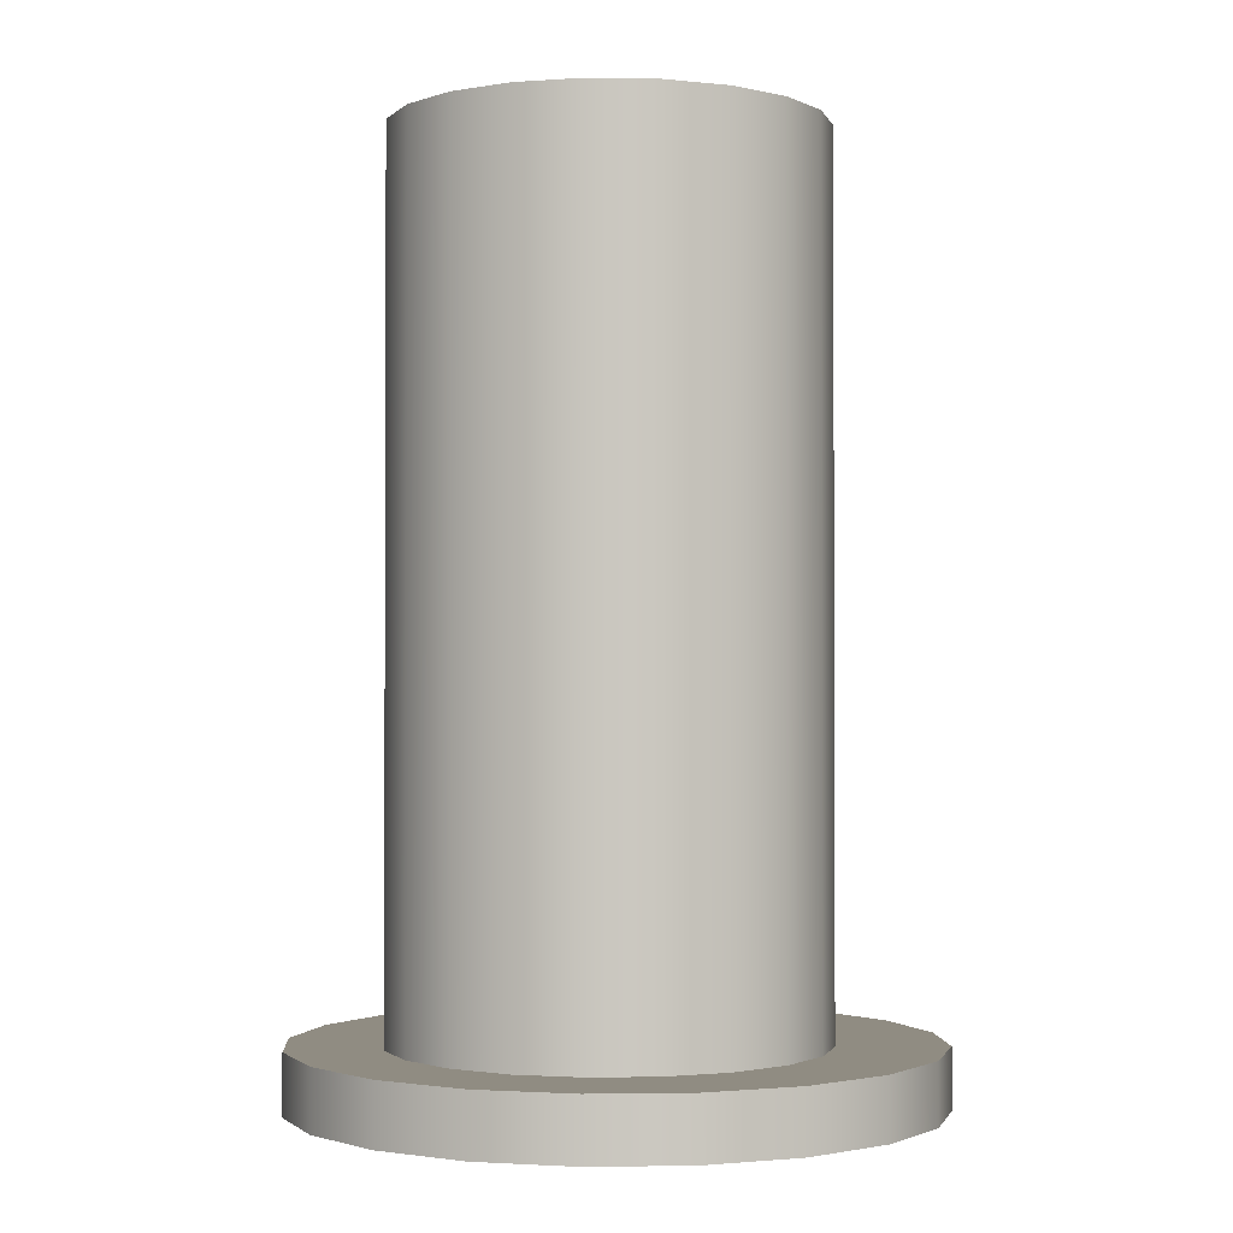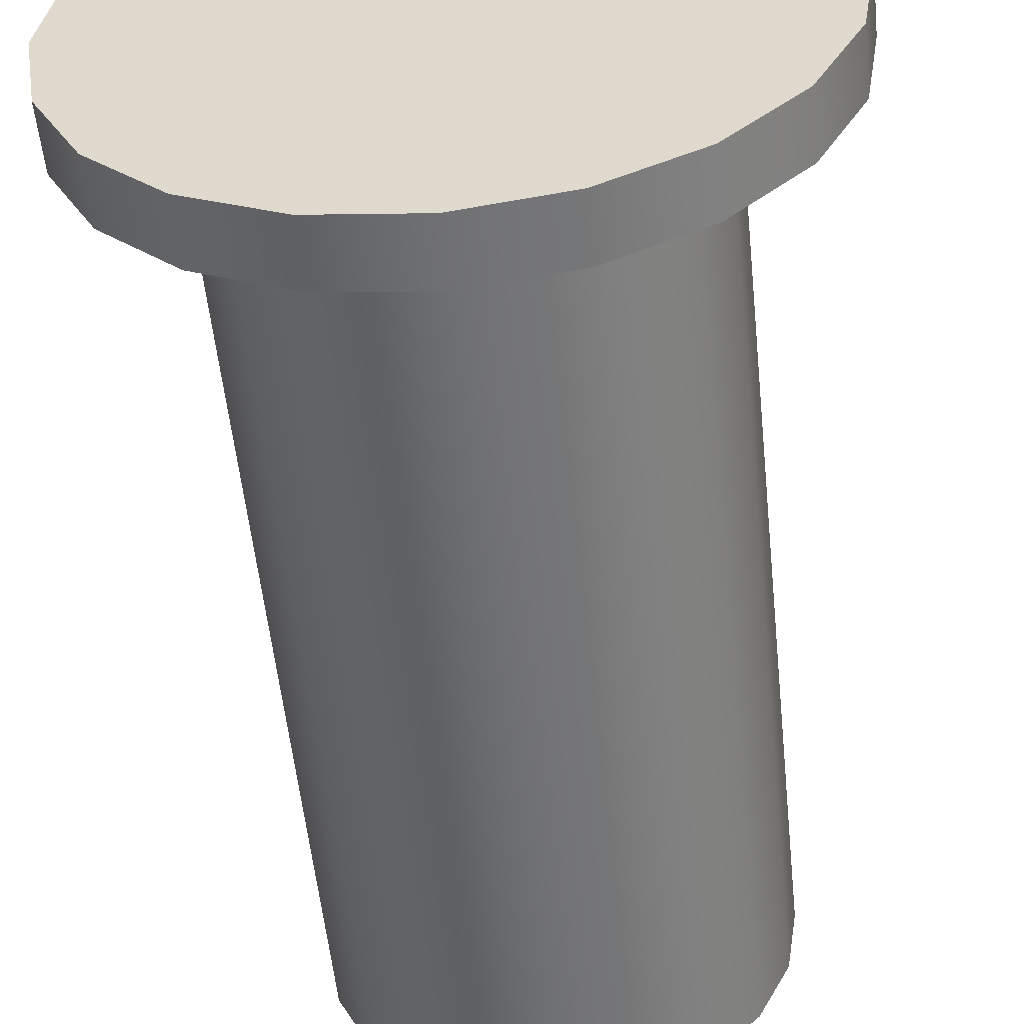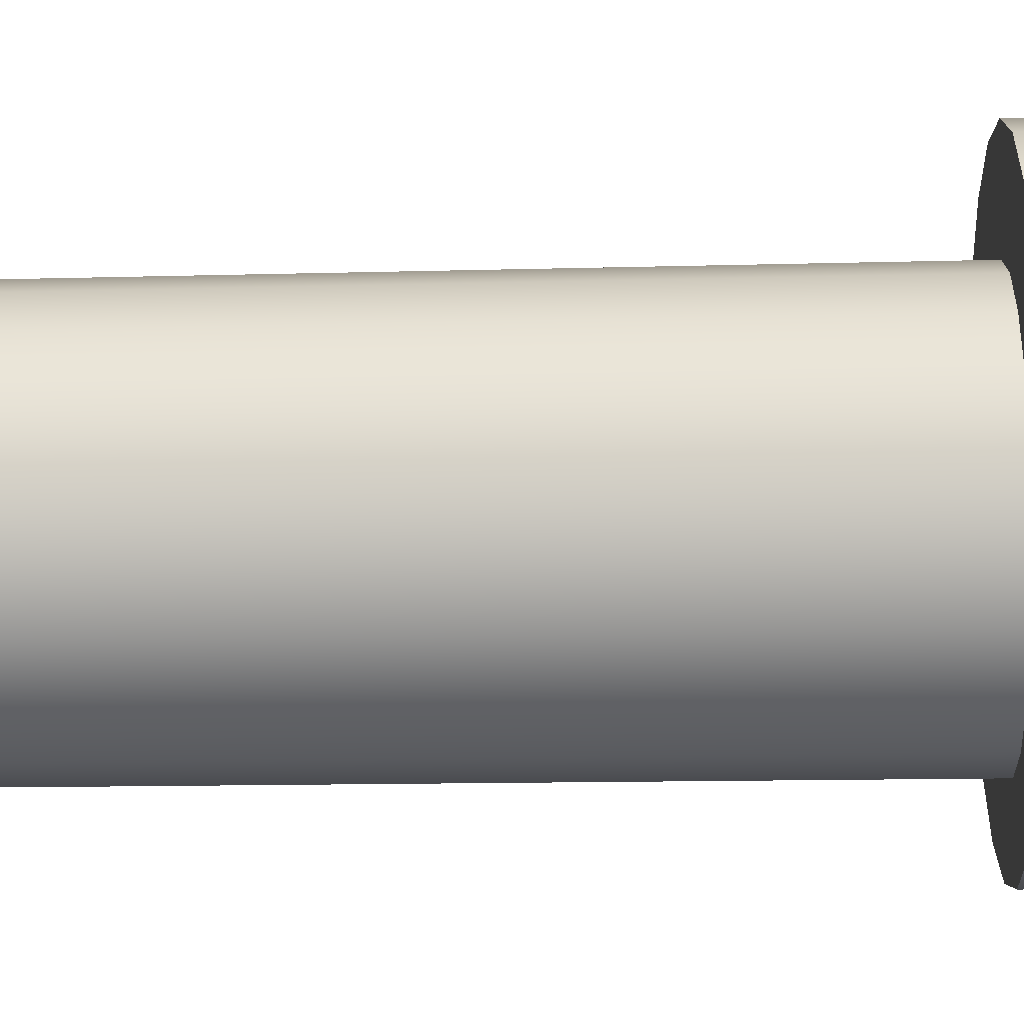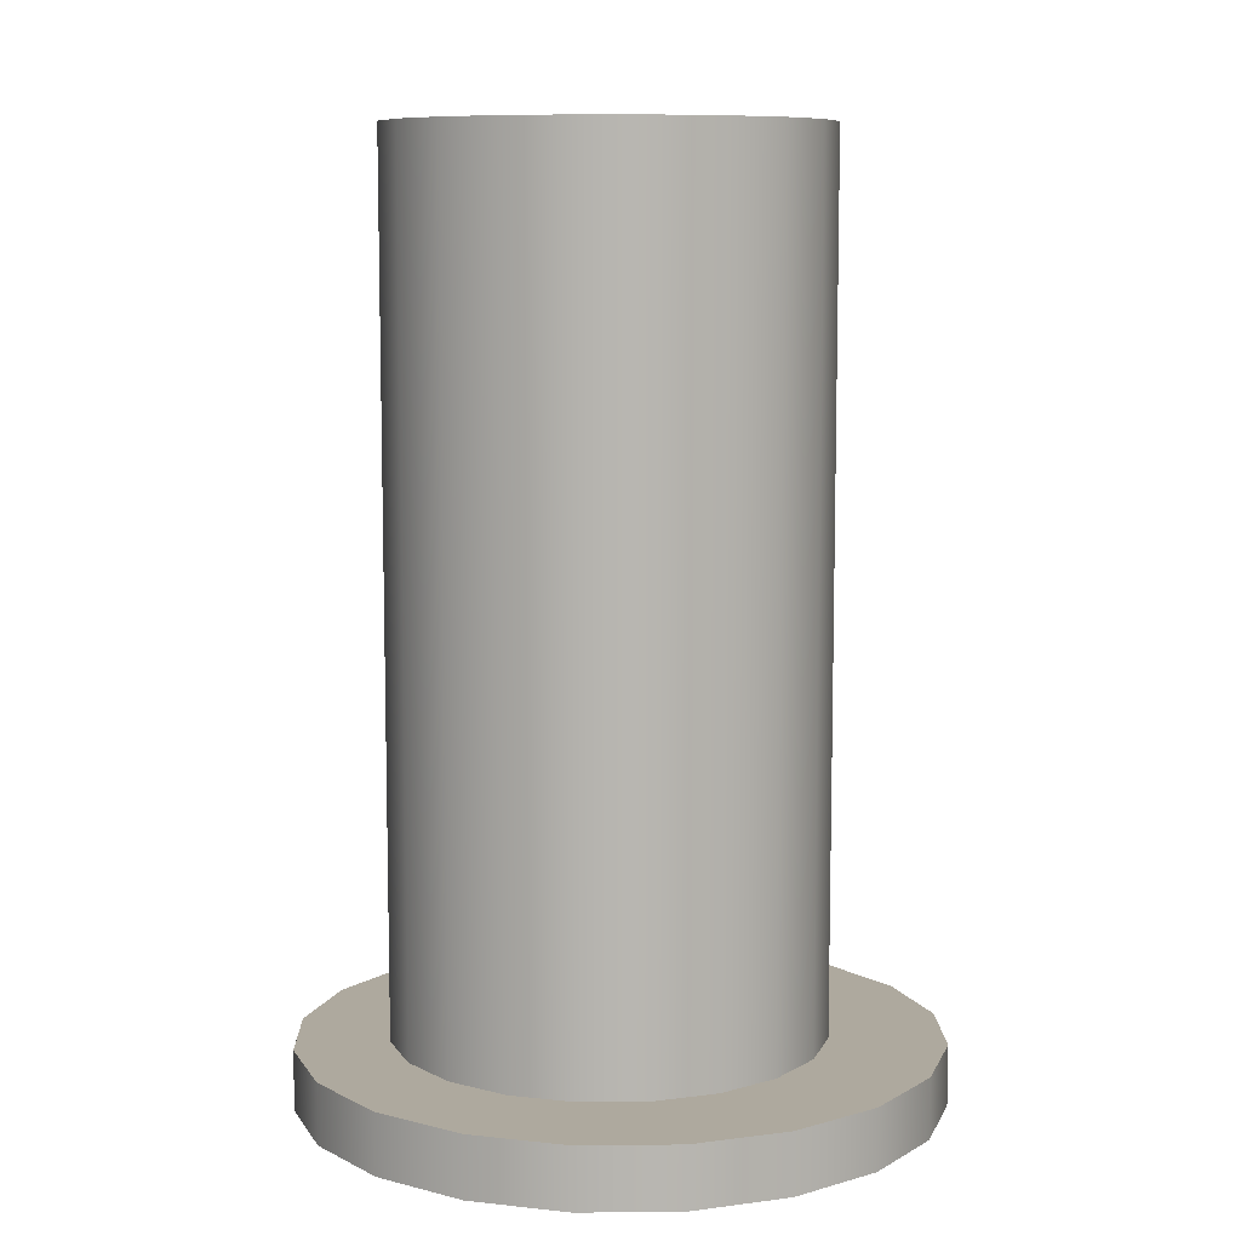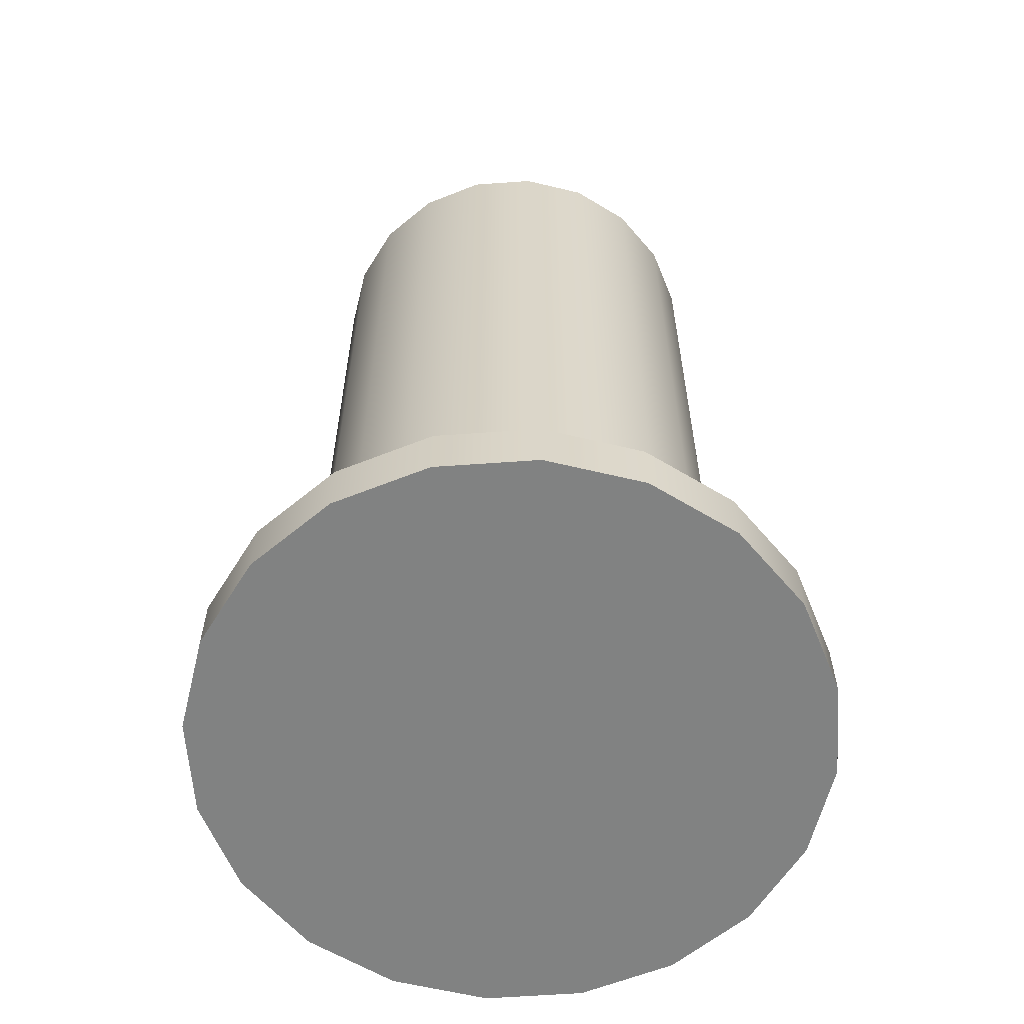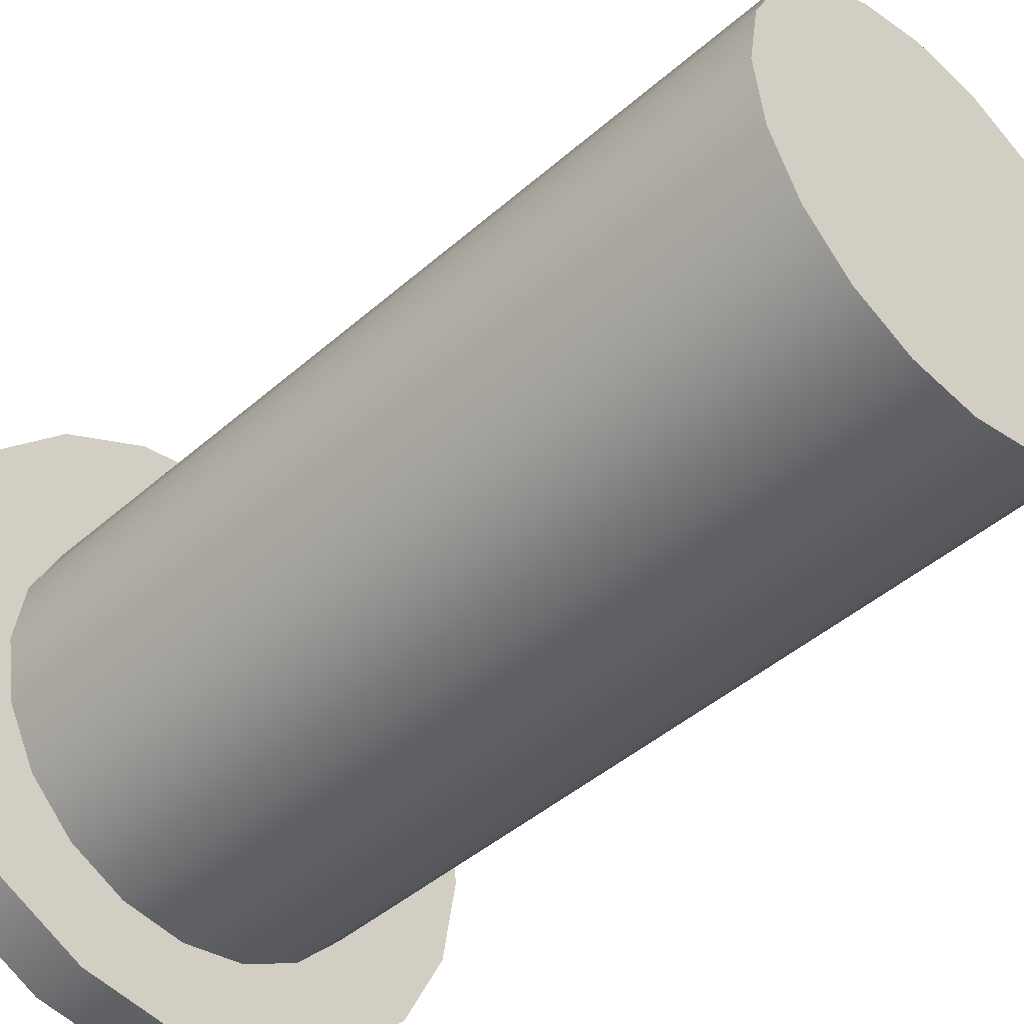
<metadata>
{"format":"obj","ext":"obj","renderer":"f3d","projection":"perspective","resolution":1024,"background":"white","views":[{"elev":-1.5,"azim":-138.6,"up":"+Y"},{"elev":-54.9,"azim":5.9,"up":"+Z"},{"elev":-13.4,"azim":-86.4,"up":"+Z"},{"elev":9.0,"azim":-46.5,"up":"+Y"},{"elev":-60.6,"azim":175.2,"up":"+Y"},{"elev":-43.8,"azim":136.0,"up":"+Z"}]}
</metadata>
<code>
g default
v 4.442 -0.5944 -4.303
v 4.445 -0.5944 -4.297
v 4.449 -0.5944 -4.293
v 4.455 -0.5944 -4.29
v 4.461 -0.5944 -4.289
v 4.467 -0.5944 -4.29
v 4.473 -0.5944 -4.293
v 4.477 -0.5944 -4.297
v 4.48 -0.5944 -4.303
v 4.481 -0.5944 -4.309
v 4.48 -0.5944 -4.315
v 4.477 -0.5944 -4.321
v 4.473 -0.5944 -4.325
v 4.467 -0.5944 -4.328
v 4.461 -0.5944 -4.329
v 4.455 -0.5944 -4.328
v 4.449 -0.5944 -4.325
v 4.445 -0.5944 -4.321
v 4.442 -0.5944 -4.315
v 4.441 -0.5944 -4.309
v 4.442 -0.5106 -4.303
v 4.445 -0.5106 -4.297
v 4.449 -0.5106 -4.293
v 4.455 -0.5106 -4.29
v 4.461 -0.5106 -4.289
v 4.467 -0.5106 -4.29
v 4.473 -0.5106 -4.293
v 4.477 -0.5106 -4.297
v 4.48 -0.5106 -4.303
v 4.481 -0.5106 -4.309
v 4.48 -0.5106 -4.315
v 4.477 -0.5106 -4.321
v 4.473 -0.5106 -4.325
v 4.467 -0.5106 -4.328
v 4.461 -0.5106 -4.329
v 4.455 -0.5106 -4.328
v 4.449 -0.5106 -4.325
v 4.445 -0.5106 -4.321
v 4.442 -0.5106 -4.315
v 4.441 -0.5106 -4.309
v 4.461 -0.5944 -4.309
v 4.461 -0.5106 -4.309
g tablerocontrol:polySurface8 sillacabina:polySurface27
f 21 1 2 22
f 22 2 3 23
f 23 3 4 24
f 24 4 5 25
f 25 5 6 26
f 26 6 7 27
f 27 7 8 28
f 28 8 9 29
f 29 9 10 30
f 30 10 11 31
f 31 11 12 32
f 32 12 13 33
f 33 13 14 34
f 34 14 15 35
f 35 15 16 36
f 36 16 17 37
f 37 17 18 38
f 38 18 19 39
f 39 19 20 40
f 40 20 1 21
f 2 1 41
f 3 2 41
f 4 3 41
f 5 4 41
f 6 5 41
f 7 6 41
f 8 7 41
f 9 8 41
f 10 9 41
f 11 10 41
f 12 11 41
f 13 12 41
f 14 13 41
f 15 14 41
f 16 15 41
f 17 16 41
f 18 17 41
f 19 18 41
f 20 19 41
f 1 20 41
f 21 22 42
f 22 23 42
f 23 24 42
f 24 25 42
f 25 26 42
f 26 27 42
f 27 28 42
f 28 29 42
f 29 30 42
f 30 31 42
f 31 32 42
f 32 33 42
f 33 34 42
f 34 35 42
f 35 36 42
f 36 37 42
f 37 38 42
f 38 39 42
f 39 40 42
f 40 21 42
g default
v 4.433 -0.5989 -4.298
v 4.437 -0.5989 -4.29
v 4.443 -0.5989 -4.283
v 4.452 -0.5989 -4.279
v 4.461 -0.5989 -4.278
v 4.47 -0.5989 -4.279
v 4.479 -0.5989 -4.283
v 4.485 -0.5989 -4.29
v 4.49 -0.5989 -4.298
v 4.491 -0.5989 -4.308
v 4.49 -0.5989 -4.317
v 4.485 -0.5989 -4.325
v 4.479 -0.5989 -4.332
v 4.47 -0.5989 -4.336
v 4.461 -0.5989 -4.338
v 4.452 -0.5989 -4.336
v 4.443 -0.5989 -4.332
v 4.437 -0.5989 -4.325
v 4.433 -0.5989 -4.317
v 4.431 -0.5989 -4.308
v 4.433 -0.5932 -4.298
v 4.437 -0.5932 -4.29
v 4.443 -0.5932 -4.283
v 4.452 -0.5932 -4.279
v 4.461 -0.5932 -4.278
v 4.47 -0.5932 -4.279
v 4.479 -0.5932 -4.283
v 4.485 -0.5932 -4.29
v 4.49 -0.5932 -4.298
v 4.491 -0.5932 -4.308
v 4.49 -0.5932 -4.317
v 4.485 -0.5932 -4.325
v 4.479 -0.5932 -4.332
v 4.47 -0.5932 -4.336
v 4.461 -0.5932 -4.338
v 4.452 -0.5932 -4.336
v 4.443 -0.5932 -4.332
v 4.437 -0.5932 -4.325
v 4.433 -0.5932 -4.317
v 4.431 -0.5932 -4.308
v 4.461 -0.5989 -4.308
v 4.461 -0.5932 -4.308
g sillacabina:polySurface27 tablerocontrol:polySurface9
f 63 43 44 64
f 64 44 45 65
f 65 45 46 66
f 66 46 47 67
f 67 47 48 68
f 68 48 49 69
f 69 49 50 70
f 70 50 51 71
f 71 51 52 72
f 72 52 53 73
f 73 53 54 74
f 74 54 55 75
f 75 55 56 76
f 76 56 57 77
f 77 57 58 78
f 78 58 59 79
f 79 59 60 80
f 80 60 61 81
f 81 61 62 82
f 82 62 43 63
f 44 43 83
f 45 44 83
f 46 45 83
f 47 46 83
f 48 47 83
f 49 48 83
f 50 49 83
f 51 50 83
f 52 51 83
f 53 52 83
f 54 53 83
f 55 54 83
f 56 55 83
f 57 56 83
f 58 57 83
f 59 58 83
f 60 59 83
f 61 60 83
f 62 61 83
f 43 62 83
f 63 64 84
f 64 65 84
f 65 66 84
f 66 67 84
f 67 68 84
f 68 69 84
f 69 70 84
f 70 71 84
f 71 72 84
f 72 73 84
f 73 74 84
f 74 75 84
f 75 76 84
f 76 77 84
f 77 78 84
f 78 79 84
f 79 80 84
f 80 81 84
f 81 82 84
f 82 63 84

</code>
